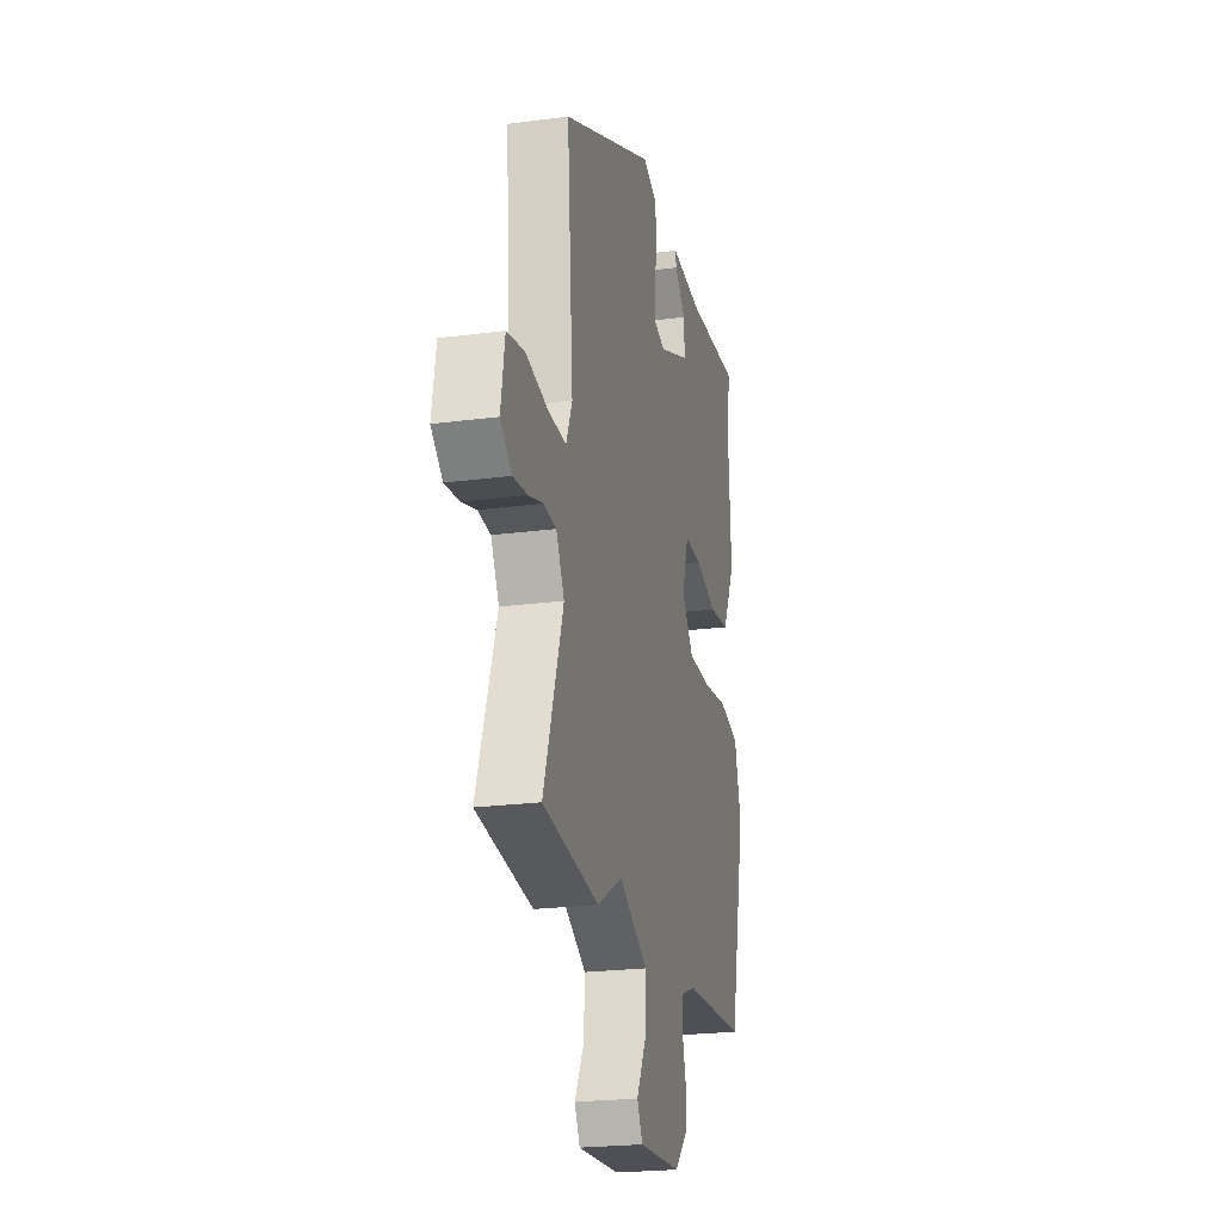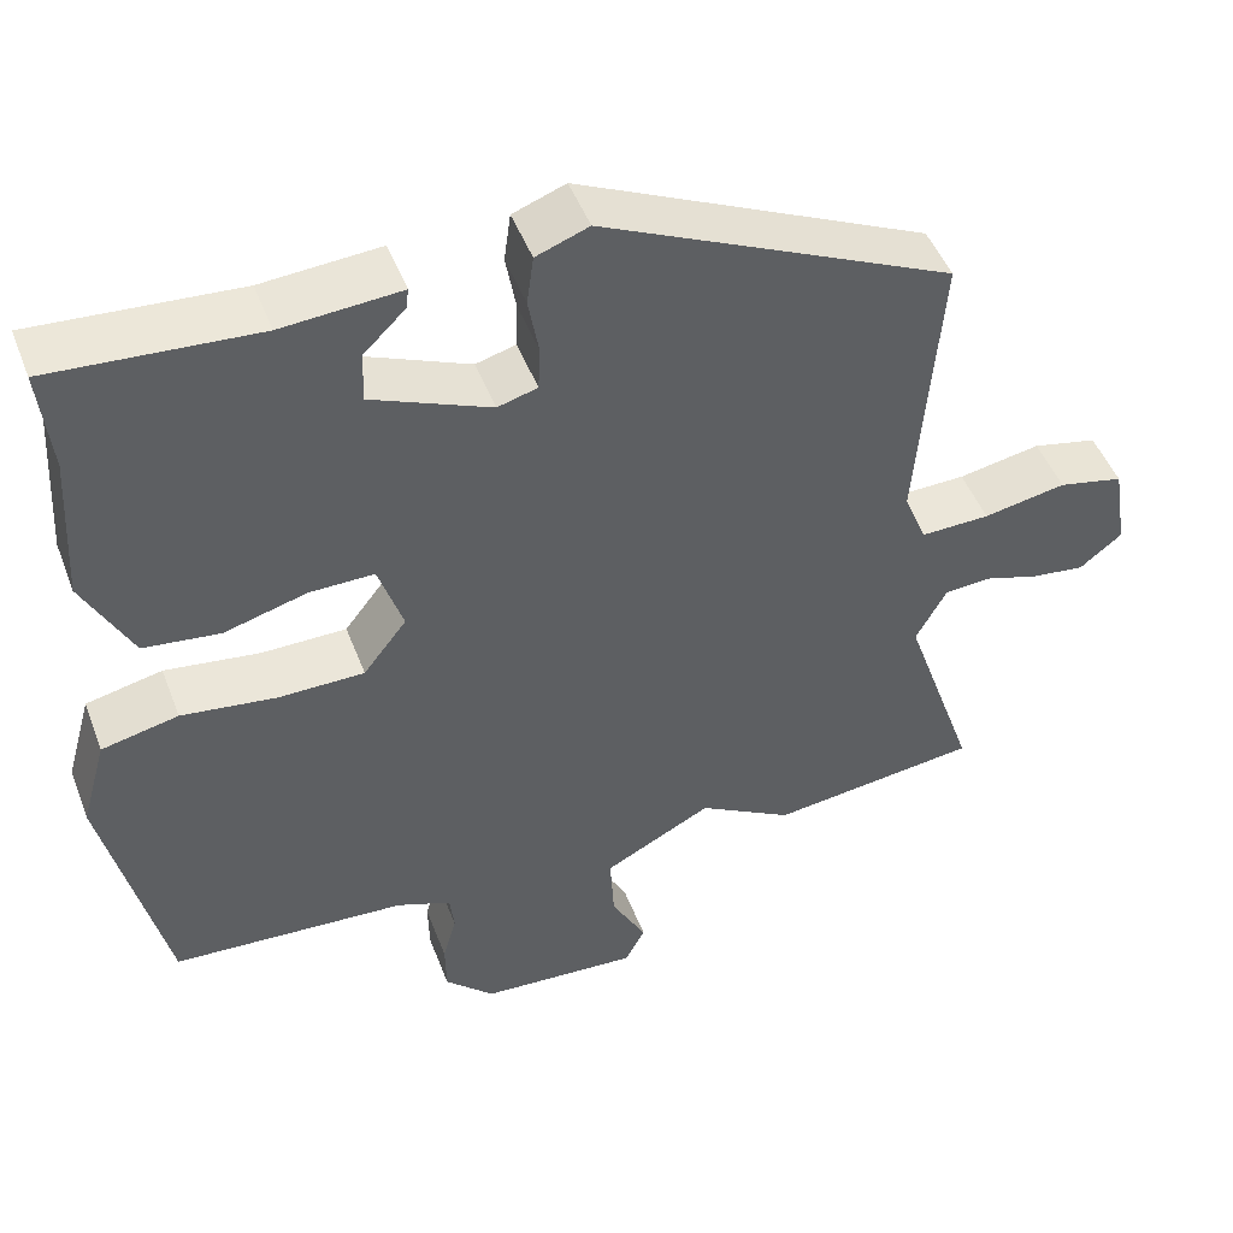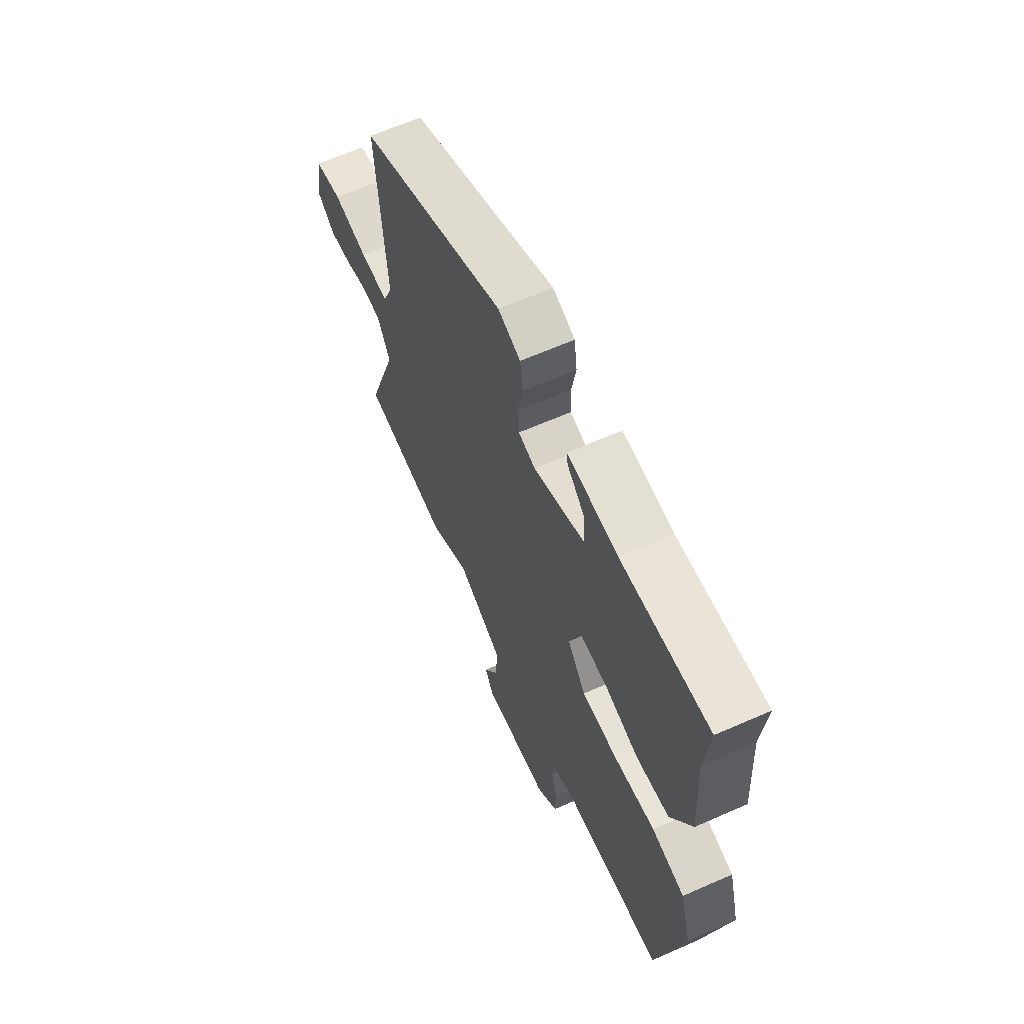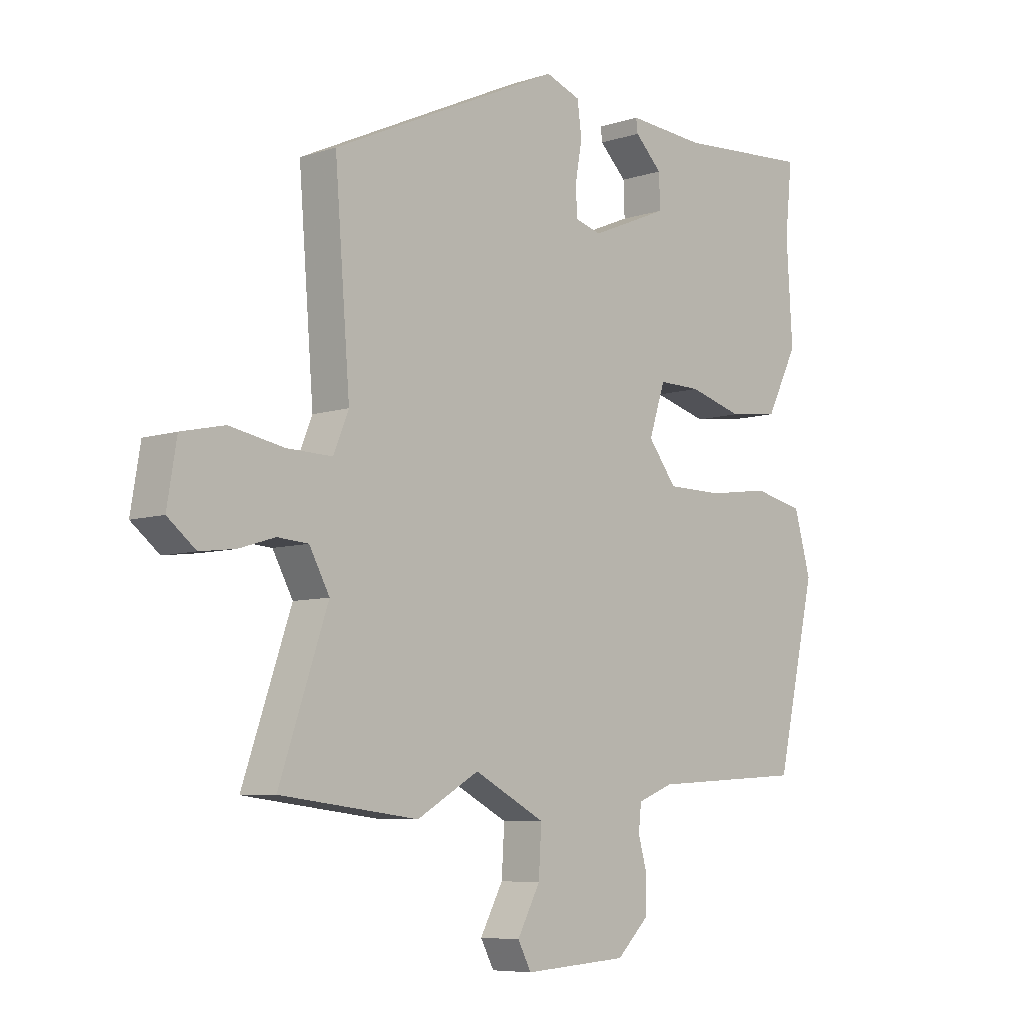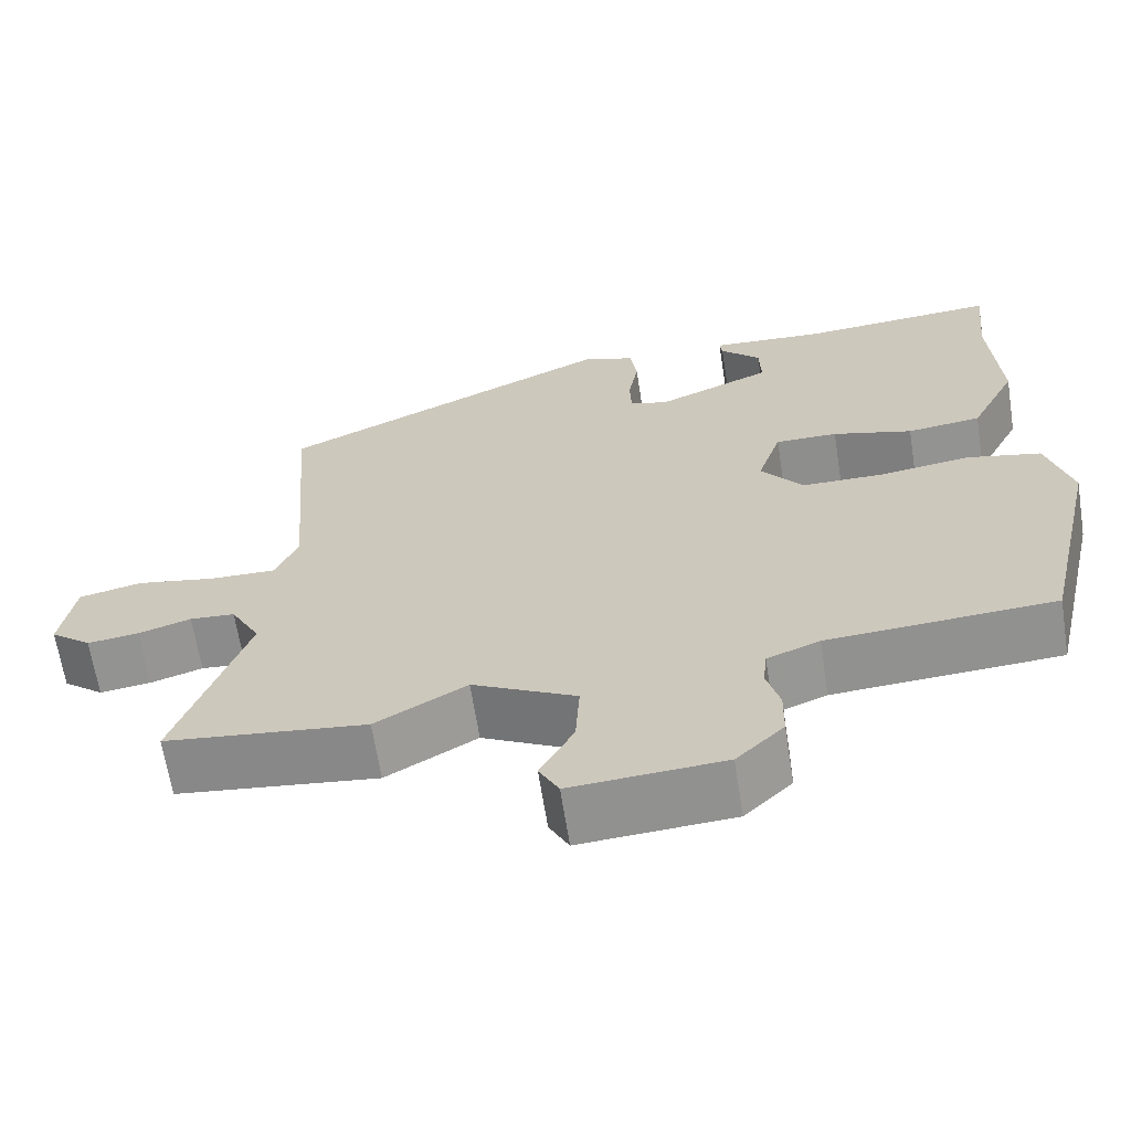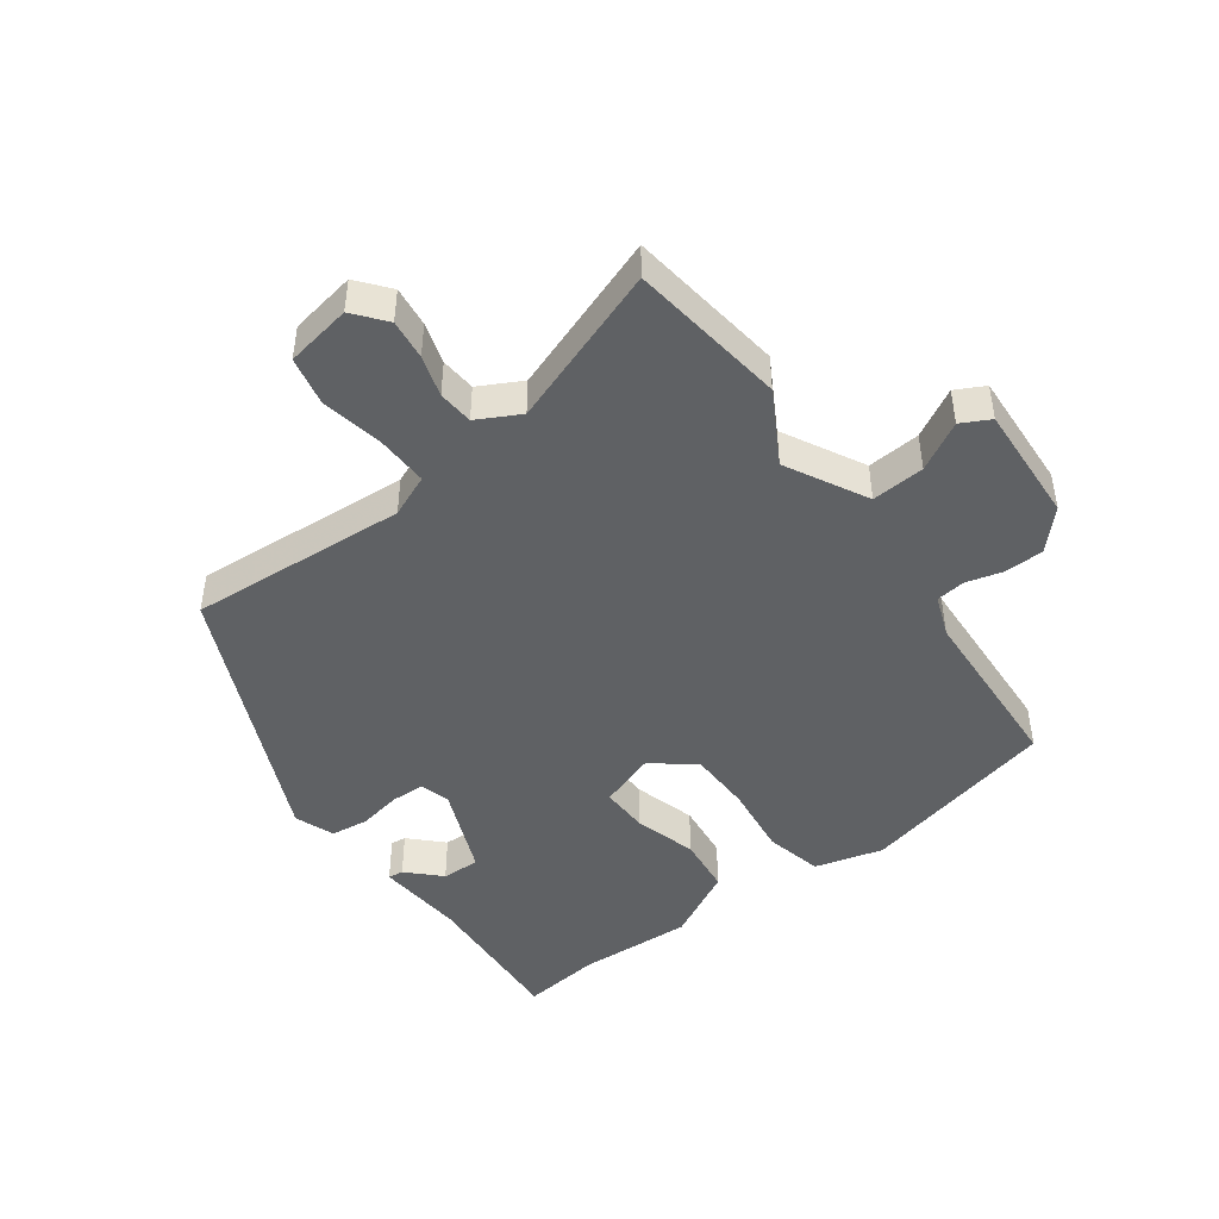
<metadata>
{"format":"obj","ext":"obj","renderer":"f3d","projection":"perspective","resolution":1024,"background":"white","views":[{"elev":-22.9,"azim":102.7,"up":"+Z"},{"elev":48.0,"azim":-20.5,"up":"+Z"},{"elev":63.6,"azim":-114.0,"up":"+Z"},{"elev":-7.1,"azim":133.2,"up":"+Z"},{"elev":-65.1,"azim":-171.1,"up":"+Z"},{"elev":-46.1,"azim":126.9,"up":"+Y"}]}
</metadata>
<code>
v -0.489 0.07 0.398
v -0.502 0.07 0.522
v -0.261 0.07 0.505
v -0.122 0.07 0.515
v -0.125 0.07 0.491
v -0.174 0.07 0.443
v -0.176 0.07 0.383
v -0.036 0.07 0.324
v 0.011 0.07 0.337
v 0.013 0.07 0.39
v 0.001 0.07 0.458
v 0.009 0.07 0.516
v 0.071 0.07 0.539
v 0.483 0.07 0.348
v 0.456 0.07 0.007
v 0.483 0.07 -0.059
v 0.564 0.07 -0.057
v 0.661 0.07 -0.039
v 0.738 0.07 -0.056
v 0.755 0.07 -0.159
v 0.705 0.07 -0.199
v 0.642 0.07 -0.191
v 0.578 0.07 -0.171
v 0.523 0.07 -0.175
v 0.487 0.07 -0.241
v 0.573 0.07 -0.491
v 0.327 0.07 -0.521
v 0.216 0.07 -0.457
v 0.089 0.07 -0.523
v 0.094 0.07 -0.606
v 0.135 0.07 -0.682
v 0.111 0.07 -0.727
v -0.075 0.07 -0.715
v -0.133 0.07 -0.659
v -0.134 0.07 -0.598
v -0.118 0.07 -0.541
v -0.123 0.07 -0.495
v -0.187 0.07 -0.47
v -0.463 0.07 -0.453
v -0.534 0.07 -0.142
v -0.504 0.07 -0.036
v -0.414 0.07 -0.016
v -0.302 0.07 -0.031
v -0.202 0.07 -0.03
v -0.151 0.07 0.036
v -0.18 0.07 0.124
v -0.256 0.07 0.123
v -0.353 0.07 0.096
v -0.443 0.07 0.107
v -0.5 0.07 0.219
v -0.489 0 0.398
v -0.502 0 0.522
v -0.261 0 0.505
v -0.122 0 0.515
v -0.125 0 0.491
v -0.174 0 0.443
v -0.176 0 0.383
v -0.036 0 0.324
v 0.011 0 0.337
v 0.013 0 0.39
v 0.001 0 0.458
v 0.009 0 0.516
v 0.071 0 0.539
v 0.483 0 0.348
v 0.456 0 0.007
v 0.483 0 -0.059
v 0.564 0 -0.057
v 0.661 0 -0.039
v 0.738 0 -0.056
v 0.755 0 -0.159
v 0.705 0 -0.199
v 0.642 0 -0.191
v 0.578 0 -0.171
v 0.523 0 -0.175
v 0.487 0 -0.241
v 0.573 0 -0.491
v 0.327 0 -0.521
v 0.216 0 -0.457
v 0.089 0 -0.523
v 0.094 0 -0.606
v 0.135 0 -0.682
v 0.111 0 -0.727
v -0.075 0 -0.715
v -0.133 0 -0.659
v -0.134 0 -0.598
v -0.118 0 -0.541
v -0.123 0 -0.495
v -0.187 0 -0.47
v -0.463 0 -0.453
v -0.534 0 -0.142
v -0.504 0 -0.036
v -0.414 0 -0.016
v -0.302 0 -0.031
v -0.202 0 -0.03
v -0.151 0 0.036
v -0.18 0 0.124
v -0.256 0 0.123
v -0.353 0 0.096
v -0.443 0 0.107
v -0.5 0 0.219
f 49 50 1
f 48 49 1
f 47 48 1
f 1 2 3
f 47 1 3
f 46 47 3
f 45 46 3
f 41 42 43
f 40 41 43
f 39 40 43
f 38 39 43
f 37 38 43 44
f 34 35 36
f 33 34 36
f 32 33 36
f 31 32 36
f 30 31 36
f 29 30 36 37
f 37 44 45
f 29 37 45
f 28 29 45
f 27 28 45
f 26 27 45
f 25 26 45
f 21 22 23
f 20 21 23
f 19 20 23
f 18 19 23
f 17 18 23
f 16 17 23 24
f 24 25 45
f 16 24 45
f 15 16 45
f 13 14 15
f 12 13 15
f 11 12 15
f 10 11 15
f 3 4 5 6
f 3 6 7
f 45 3 7
f 15 45 7 8
f 9 10 15
f 8 9 15
f 51 100 99
f 51 99 98
f 51 98 97
f 53 52 51
f 53 51 97
f 53 97 96
f 53 96 95
f 93 92 91
f 93 91 90
f 93 90 89
f 93 89 88
f 94 93 88 87
f 86 85 84
f 86 84 83
f 86 83 82
f 86 82 81
f 86 81 80
f 87 86 80 79
f 95 94 87
f 95 87 79
f 95 79 78
f 95 78 77
f 95 77 76
f 95 76 75
f 73 72 71
f 73 71 70
f 73 70 69
f 73 69 68
f 73 68 67
f 74 73 67 66
f 95 75 74
f 95 74 66
f 95 66 65
f 65 64 63
f 65 63 62
f 65 62 61
f 65 61 60
f 56 55 54 53
f 57 56 53
f 57 53 95
f 58 57 95 65
f 65 60 59
f 65 59 58
f 1 51 52 2
f 2 52 53 3
f 3 53 54 4
f 4 54 55 5
f 5 55 56 6
f 6 56 57 7
f 7 57 58 8
f 8 58 59 9
f 9 59 60 10
f 10 60 61 11
f 11 61 62 12
f 12 62 63 13
f 13 63 64 14
f 14 64 65 15
f 15 65 66 16
f 16 66 67 17
f 17 67 68 18
f 18 68 69 19
f 19 69 70 20
f 20 70 71 21
f 21 71 72 22
f 22 72 73 23
f 23 73 74 24
f 24 74 75 25
f 25 75 76 26
f 26 76 77 27
f 27 77 78 28
f 28 78 79 29
f 29 79 80 30
f 30 80 81 31
f 31 81 82 32
f 32 82 83 33
f 33 83 84 34
f 34 84 85 35
f 35 85 86 36
f 36 86 87 37
f 37 87 88 38
f 38 88 89 39
f 39 89 90 40
f 40 90 91 41
f 41 91 92 42
f 42 92 93 43
f 43 93 94 44
f 44 94 95 45
f 45 95 96 46
f 46 96 97 47
f 47 97 98 48
f 48 98 99 49
f 49 99 100 50
f 50 100 51 1

</code>
